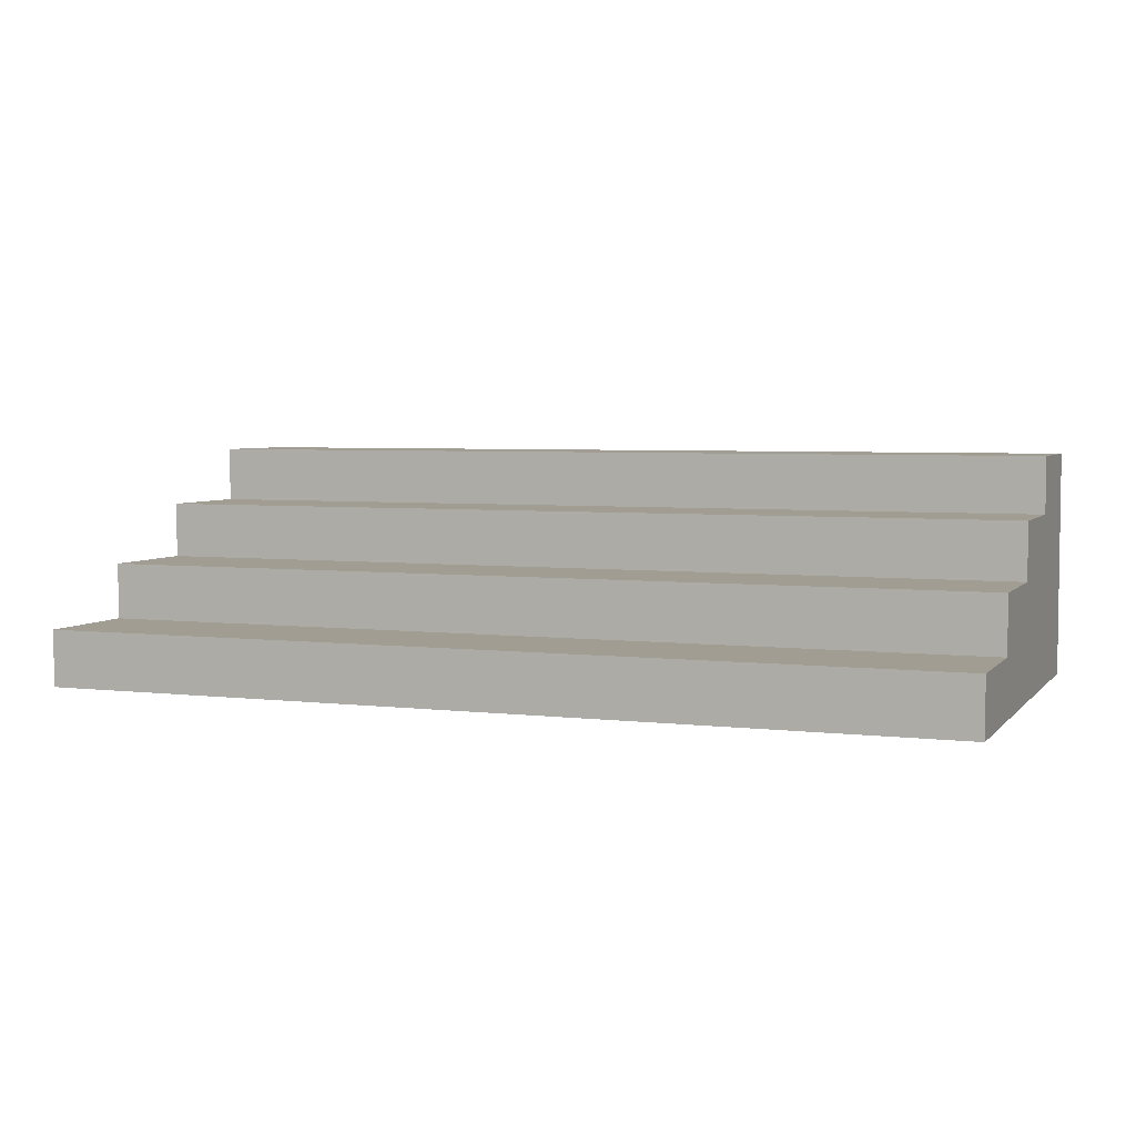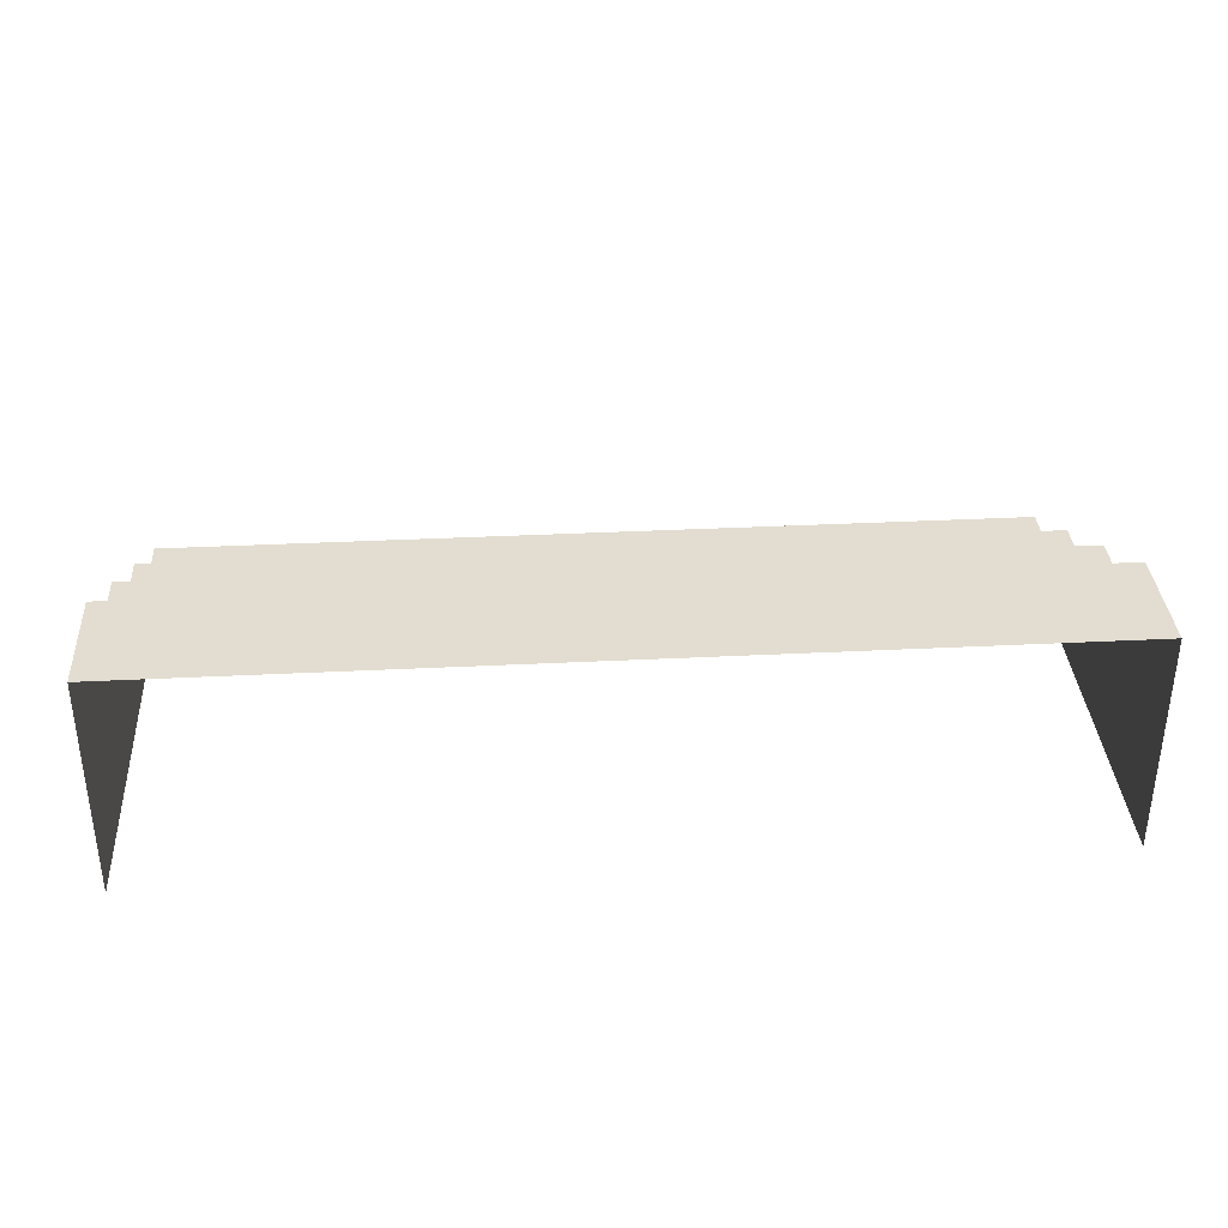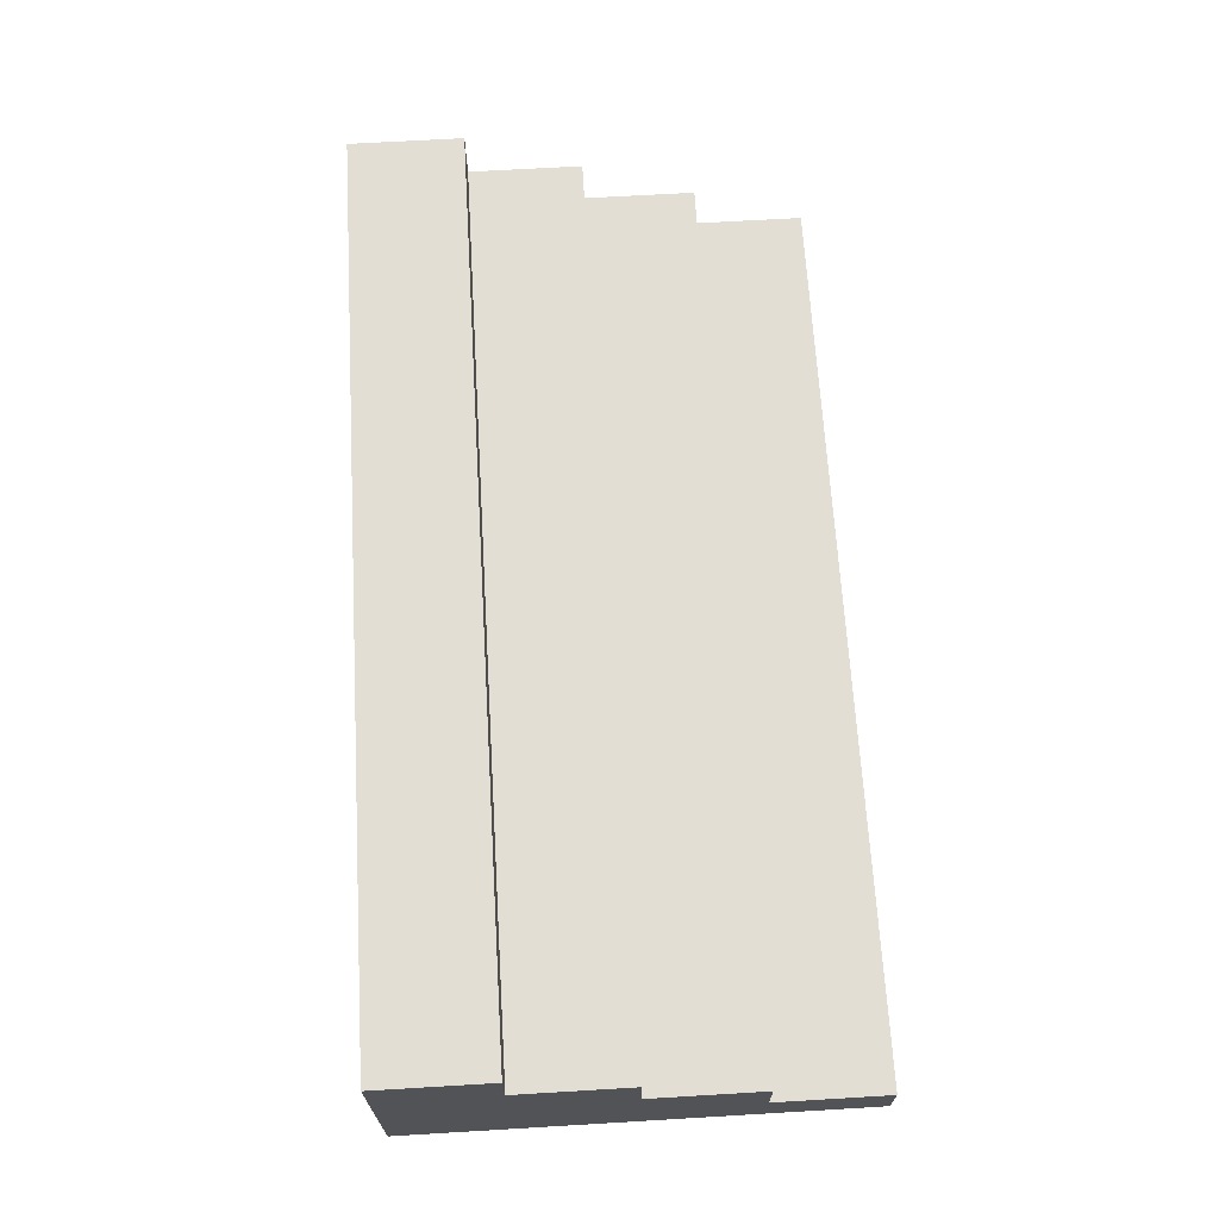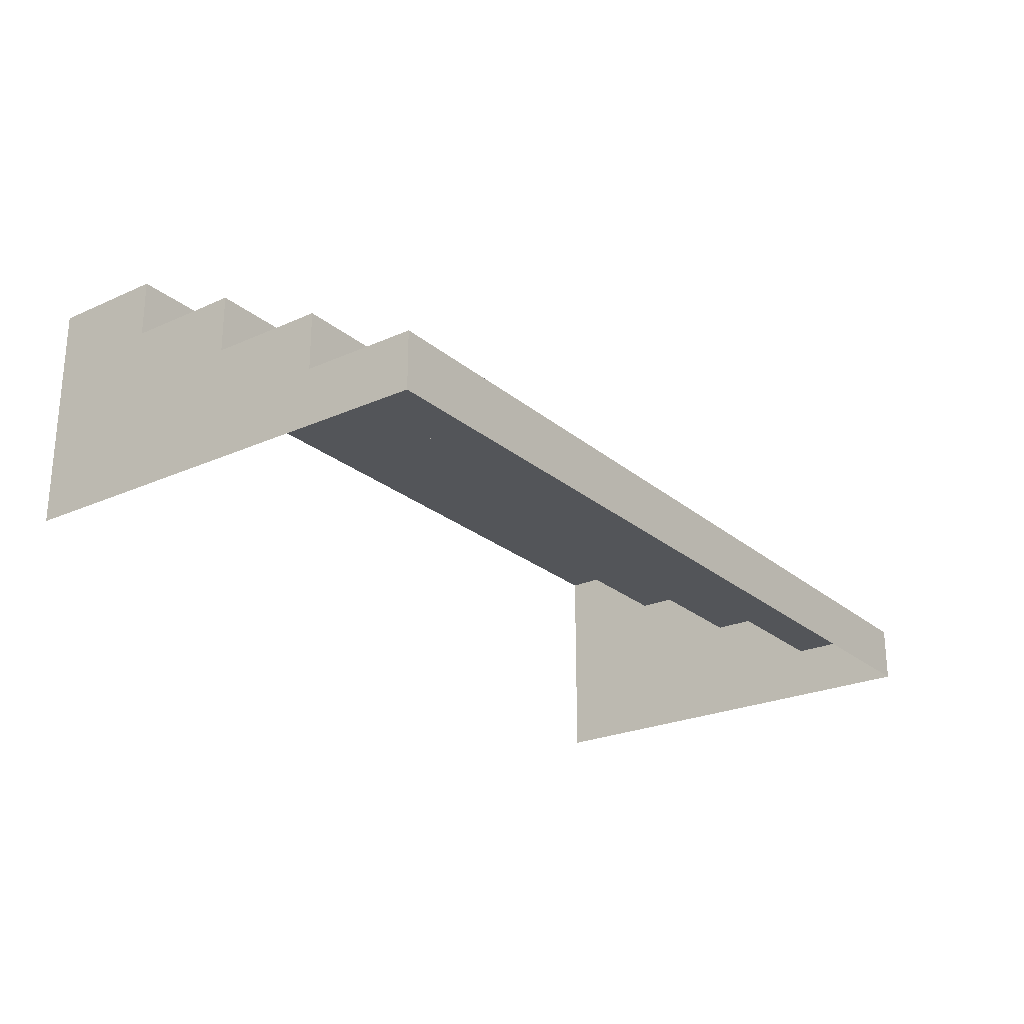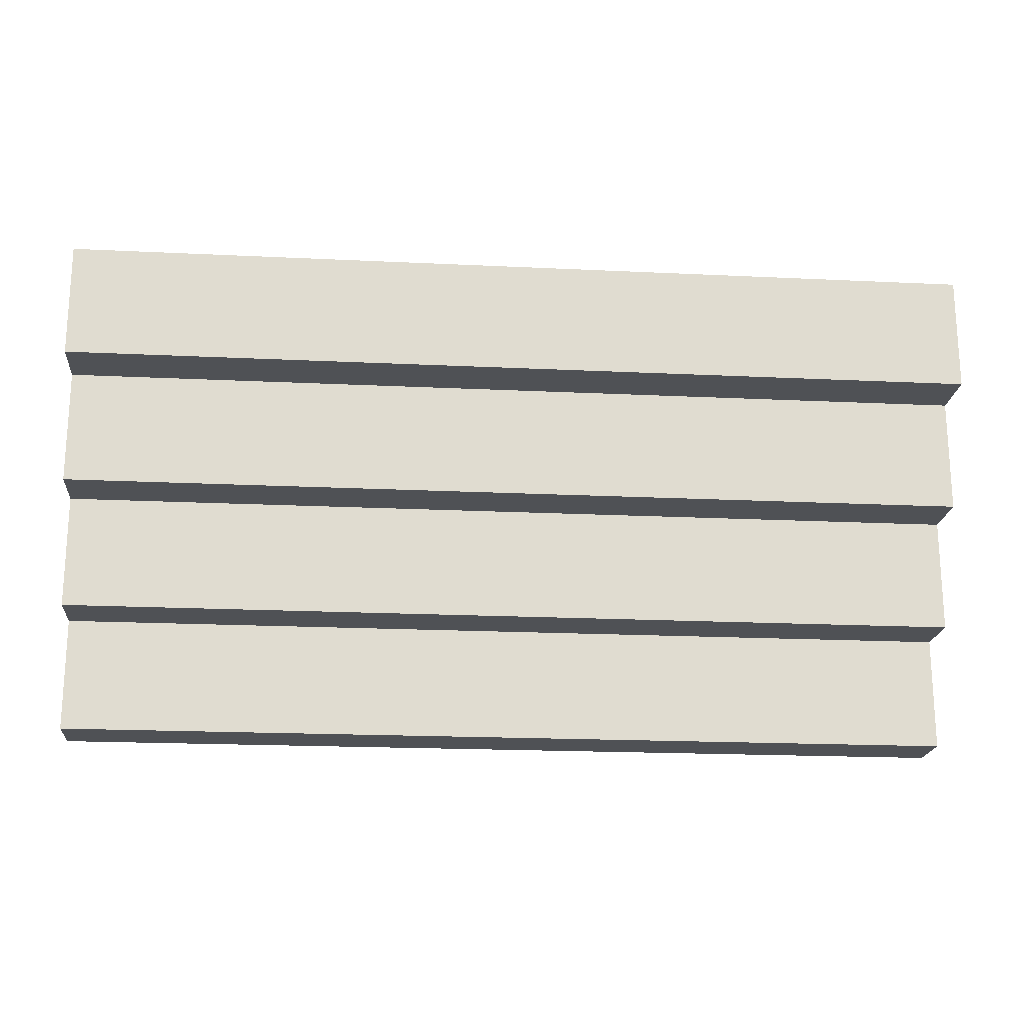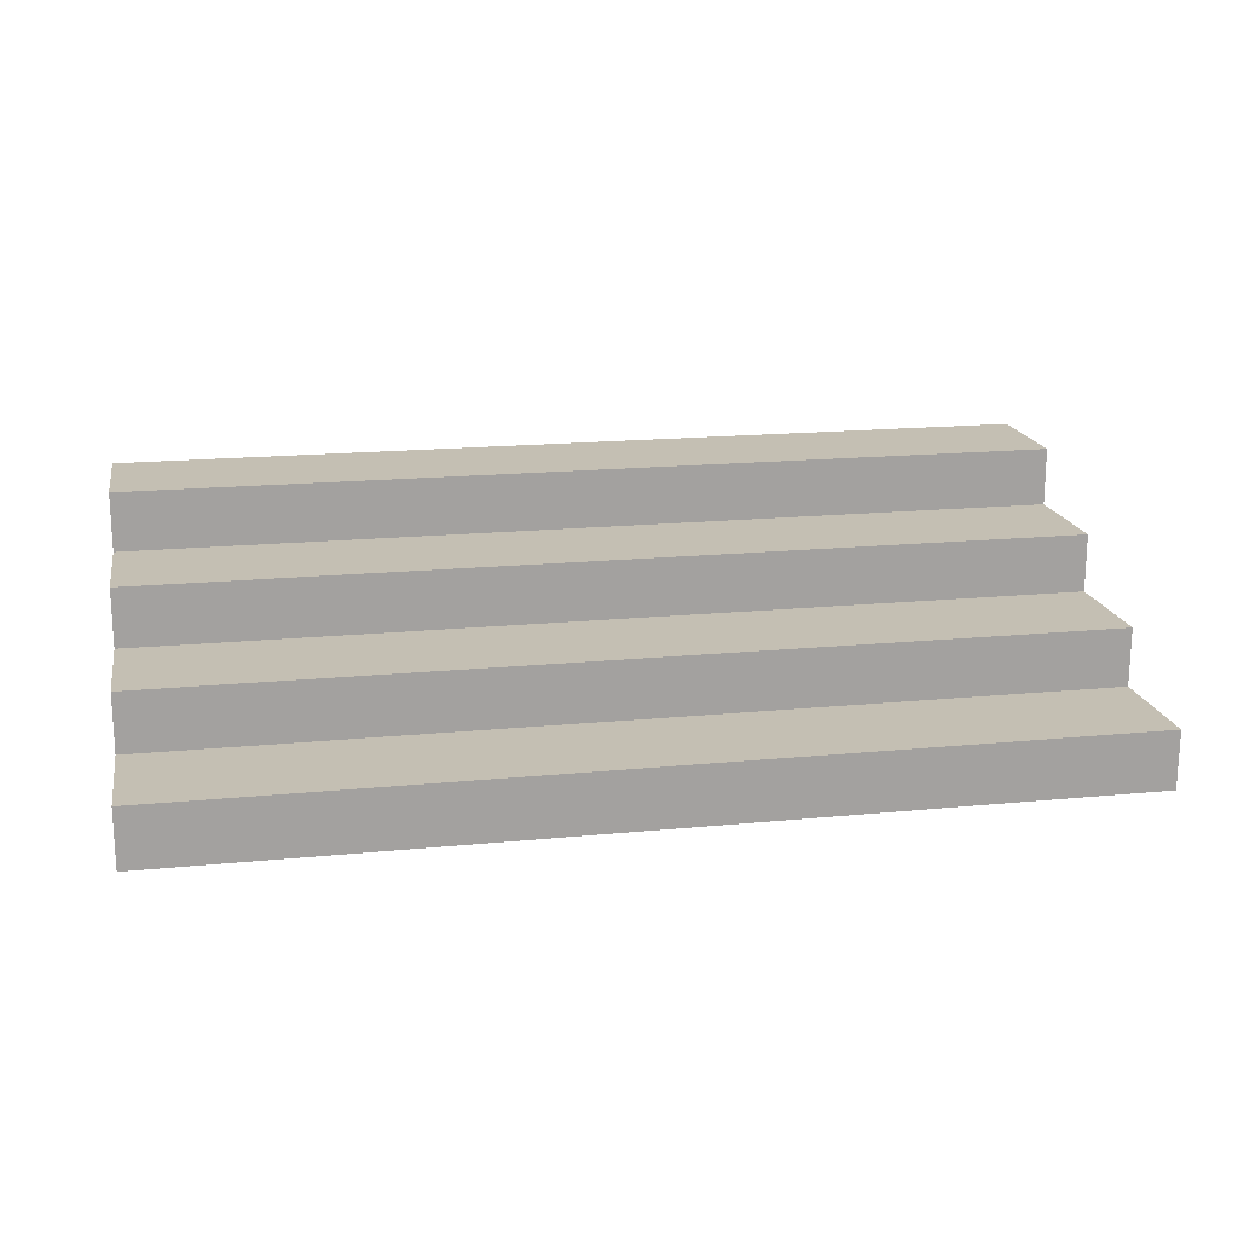
<metadata>
{"format":"obj","ext":"obj","renderer":"f3d","projection":"perspective","resolution":1024,"background":"white","views":[{"elev":4.6,"azim":-159.0,"up":"+Y"},{"elev":35.1,"azim":-3.8,"up":"+Y"},{"elev":67.3,"azim":86.6,"up":"+Y"},{"elev":-24.3,"azim":126.5,"up":"+Y"},{"elev":-19.7,"azim":174.9,"up":"+Z"},{"elev":17.9,"azim":169.1,"up":"+Y"}]}
</metadata>
<code>
g pb_Mesh-869026
v -2 0 5.186e-06
v 2 0 0
v -2 0.25 5.186e-06
v 2 0.25 0
v -2 0.25 5.186e-06
v 2 0.25 0
v -2 0.25 0.5
v 2 0.25 0.5
v -2 0.25 0.5
v 2 0.25 0.5
v -2 0.5 0.5
v 2 0.5 0.5
v -2 0.5 0.5
v 2 0.5 0.5
v -2 0.5 1
v 2 0.5 1
v -2 0.5 1
v 2 0.5 1
v -2 0.75 1
v 2 0.75 1
v -2 0.75 1
v 2 0.75 1
v -2 0.75 1.5
v 2 0.75 1.5
v -2 0.75 1.5
v 2 0.75 1.5
v -2 1 1.5
v 2 1 1.5
v -2 1 1.5
v 2 1 1.5
v -2 1 2
v 2 1 2
v 2 0 0
v 2 0 0.5
v 2 0.25 0
v 2 0.25 0.5
v 2 0 1
v 2 0.5 1
v 2 0.5 0.5
v 2 0 1.5
v 2 0.75 1.5
v 2 0.75 1
v 2 0 2
v 2 1 2
v 2 1 1.5
v -2 0.25 5.186e-06
v -2 0 0.5
v -2 0 5.186e-06
v -2 0.25 0.5
v -2 0 1
v -2 0.5 1
v -2 0.5 0.5
v -2 0 1.5
v -2 0.75 1.5
v -2 0.75 1
v -2 0 2
v -2 1 2
v -2 1 1.5
g pb_Mesh-869026_0
g pb_Mesh-869026_1
f 3 2 1
f 3 4 2
f 7 6 5
f 7 8 6
f 11 10 9
f 11 12 10
f 15 14 13
f 15 16 14
f 19 18 17
f 19 20 18
f 23 22 21
f 23 24 22
f 27 26 25
f 27 28 26
f 31 30 29
f 31 32 30
f 35 34 33
f 35 36 34
f 36 37 34
f 36 38 37
f 36 39 38
f 38 40 37
f 38 41 40
f 38 42 41
f 41 43 40
f 41 44 43
f 41 45 44
f 48 47 46
f 47 49 46
f 47 50 49
f 50 51 49
f 51 52 49
f 50 53 51
f 53 54 51
f 54 55 51
f 53 56 54
f 56 57 54
f 57 58 54

</code>
